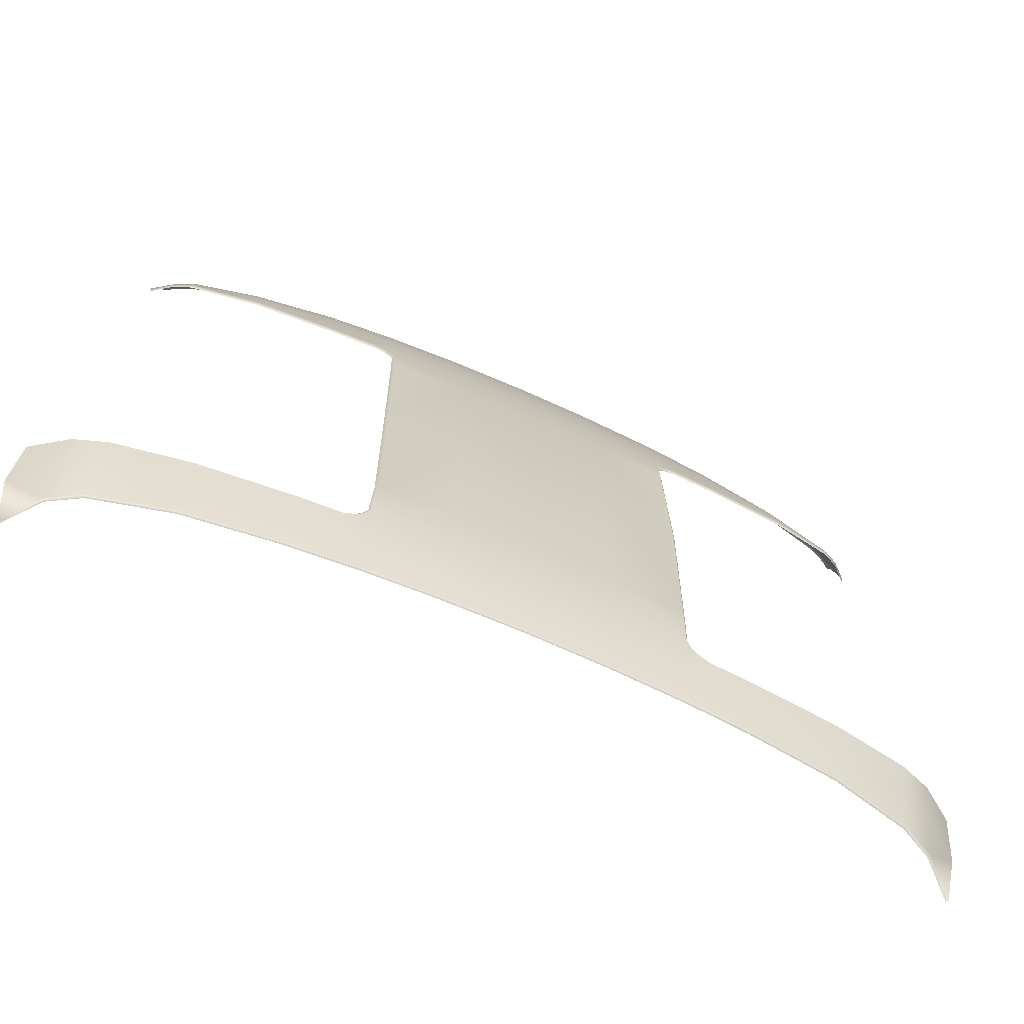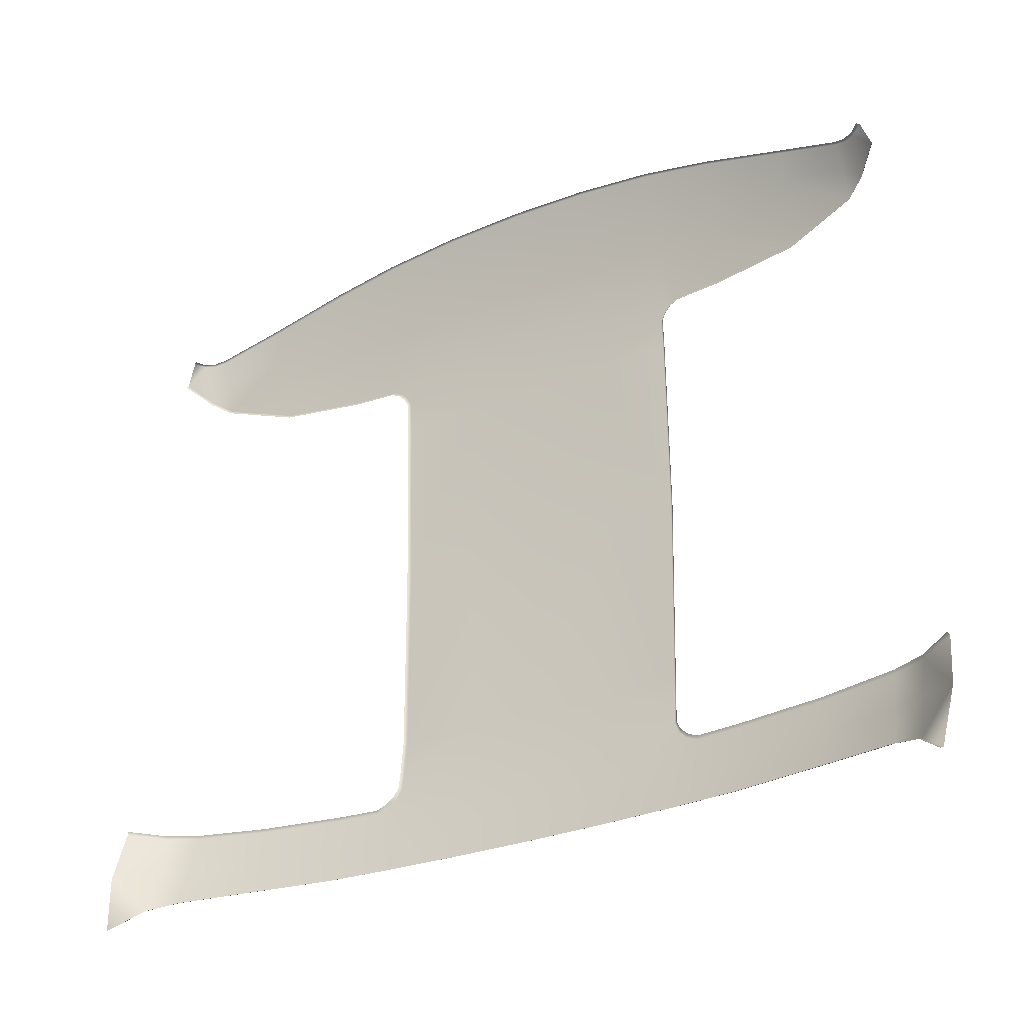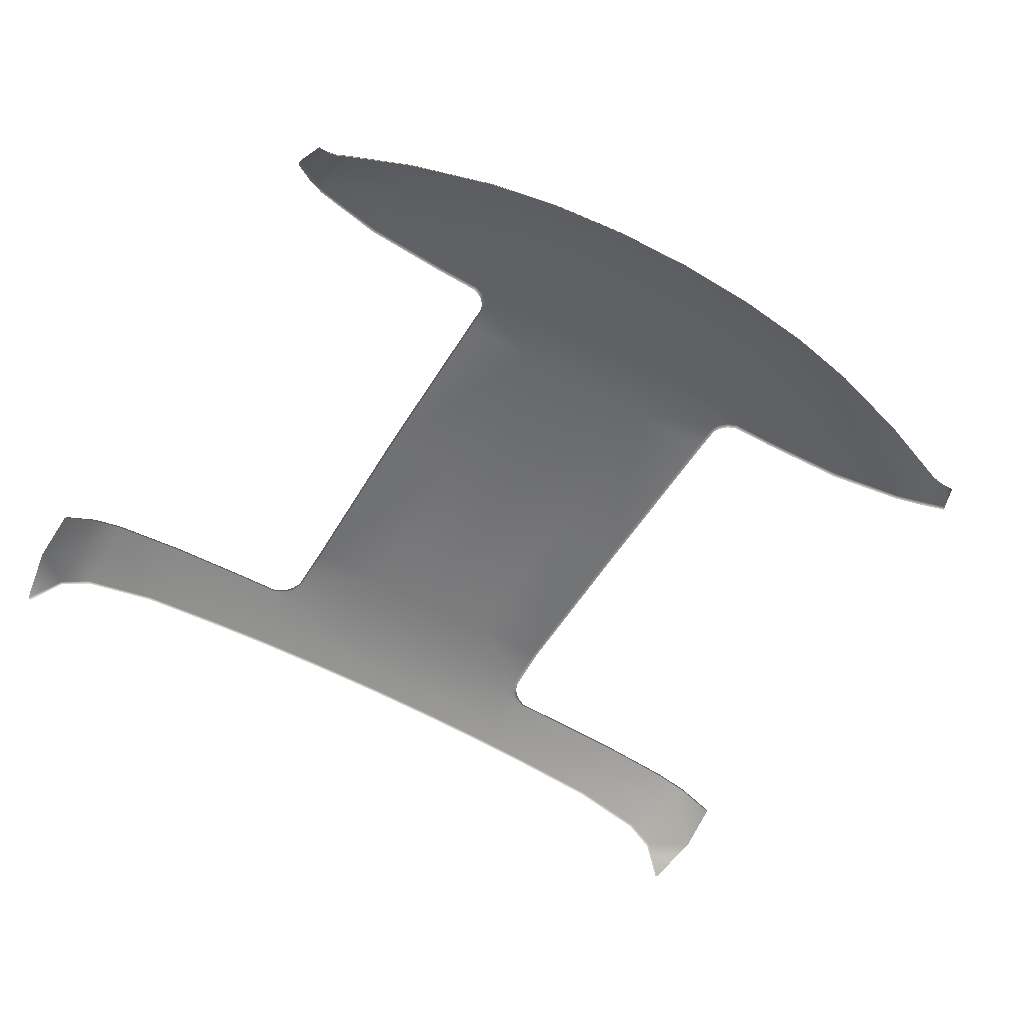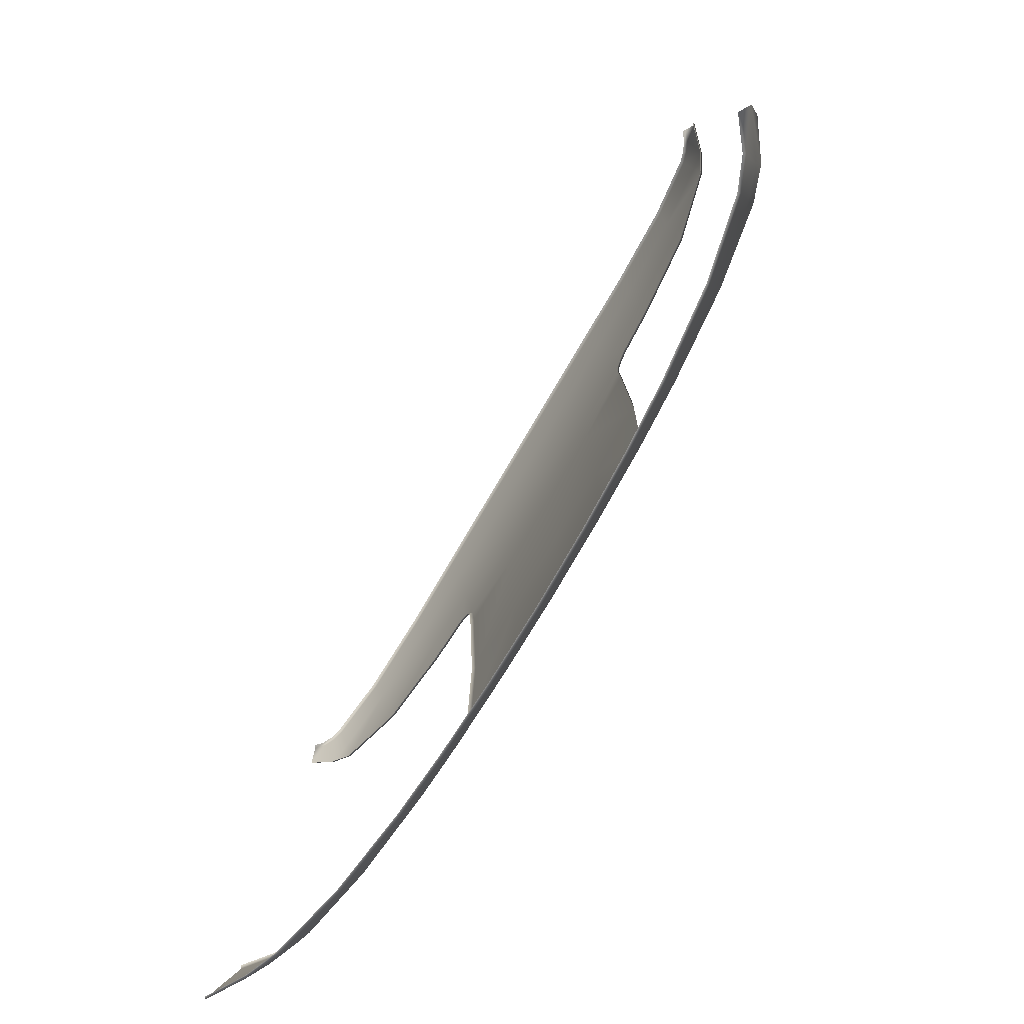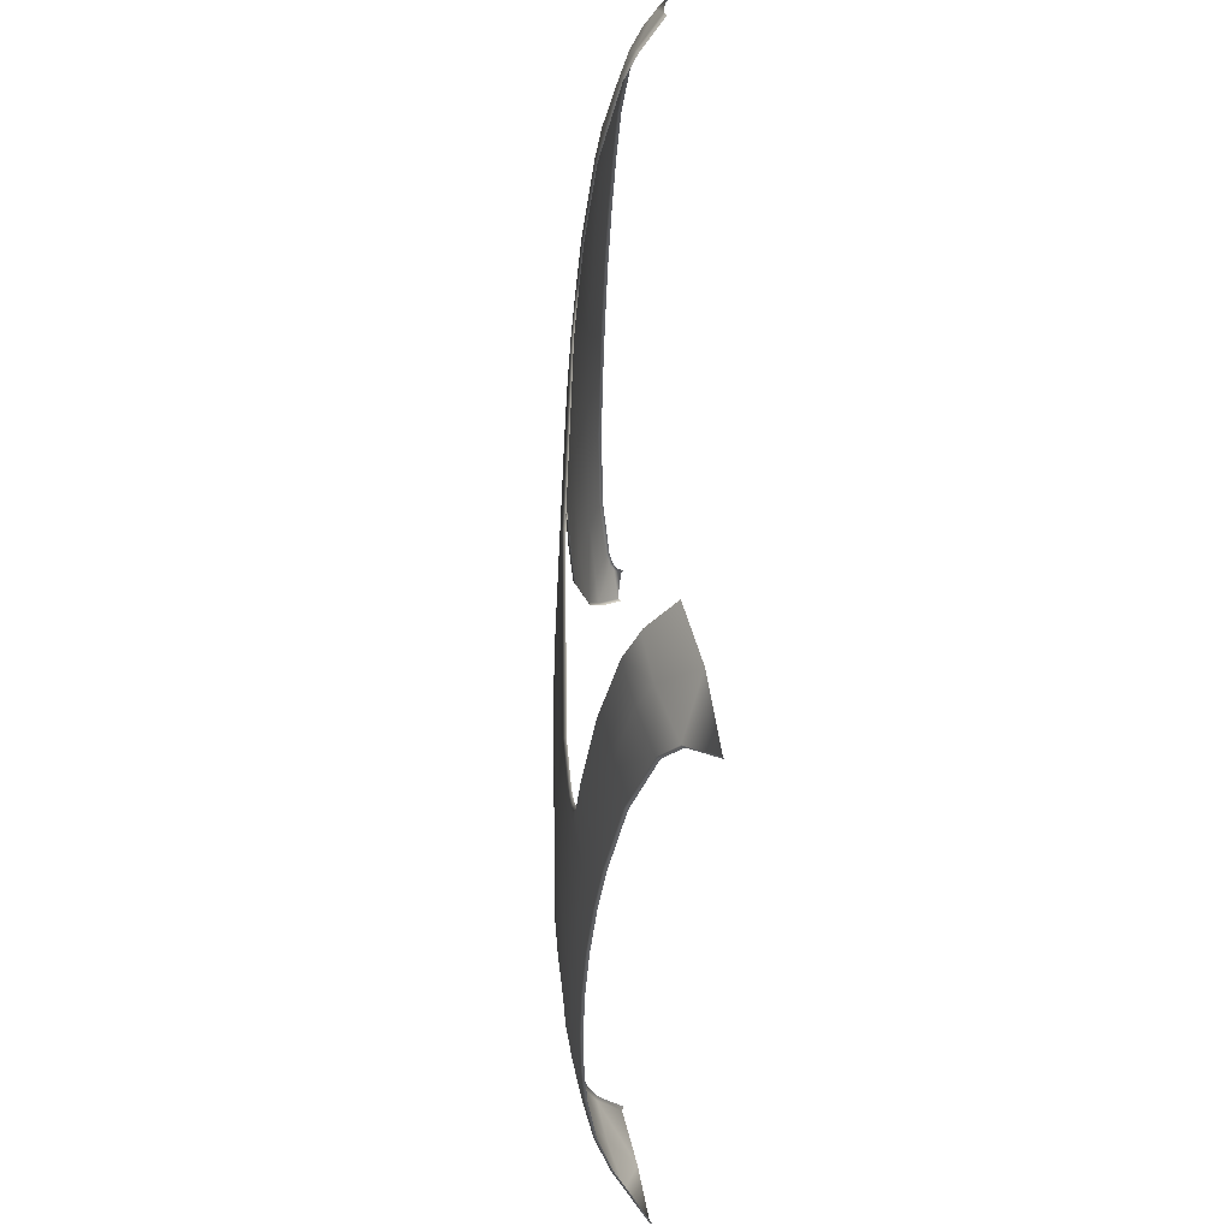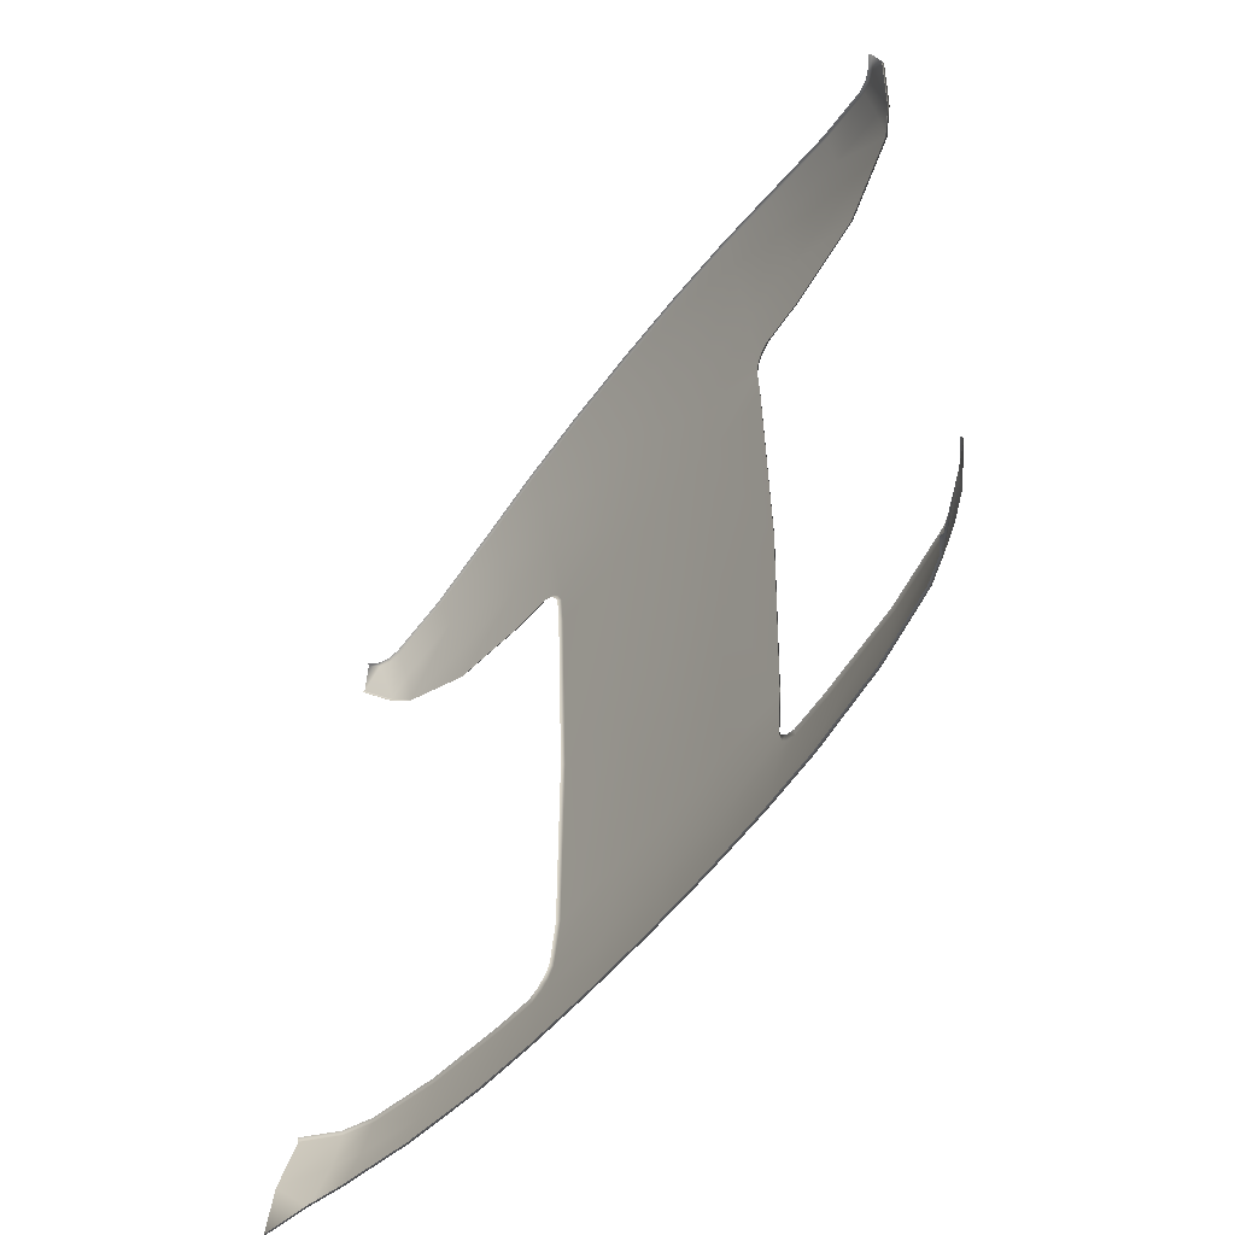
<metadata>
{"format":"obj","ext":"obj","renderer":"f3d","projection":"perspective","resolution":1024,"background":"white","views":[{"elev":-68.8,"azim":156.0,"up":"+Z"},{"elev":-28.8,"azim":31.8,"up":"+Z"},{"elev":-55.7,"azim":-30.9,"up":"+Y"},{"elev":-78.2,"azim":59.4,"up":"+Z"},{"elev":-31.2,"azim":-92.3,"up":"+Z"},{"elev":-48.6,"azim":56.3,"up":"+Z"}]}
</metadata>
<code>
g model_car_99_body_roof_LOD1
v 0.6037 1.167 -0.1923
v 0.5899 1.163 -0.1563
v 0.5755 1.174 -0.1615
v 0.573 1.196 -0.2191
v 0.5607 1.181 -0.1616
v 0.559 1.177 -0.1601
v 0.5728 1.17 -0.1602
v 0.5427 1.182 -0.1556
v 0.5436 1.187 -0.1568
v 0.586 1.16 -0.1551
v 0.4539 1.195 -0.1255
v 0.454 1.2 -0.1267
v 0.4494 1.214 -0.1634
v 0.3258 1.221 -0.1348
v 0.3205 1.238 -0.2062
v 0.4449 1.228 -0.2178
v 0.5458 1.212 -0.2356
v 0.5445 1.202 -0.1935
v 0.2266 1.241 -0.2
v 0.2264 1.224 -0.1202
v 0.1139 1.244 -0.1964
v 0.1161 1.226 -0.1132
v 0.3301 1.206 -0.09291
v 1.073e-06 1.245 -0.1971
v 1.073e-06 1.227 -0.1116
v 0.118 1.209 -0.06221
v 1.073e-06 1.21 -0.05834
v 0.2296 1.208 -0.07389
v 0.3186 1.247 -0.2745
v 0.2515 1.25 -0.2768
v 0.1135 1.253 -0.2704
v 1.073e-06 1.254 -0.2709
v 0.1134 1.258 -0.344
v 0.2213 1.254 -0.3056
v 0.2212 1.256 -0.3457
v 0.2204 1.264 -0.6103
v 0.113 1.266 -0.6098
v 0.2174 1.26 -0.8749
v 0.1112 1.262 -0.8757
v 1.073e-06 1.263 -0.876
v 1.073e-06 1.266 -0.6101
v 0.2189 1.255 -0.9276
v 0.1121 1.258 -0.9286
v 0.2194 1.253 -0.9457
v 0.1131 1.251 -0.9812
v 0.2199 1.248 -0.9799
v 0.1135 1.241 -1.036
v 1.073e-06 1.253 -0.9817
v 1.073e-06 1.242 -1.036
v 1.073e-06 1.233 -1.075
v 0.1142 1.231 -1.075
v 0.222 1.227 -1.075
v 0.2226 1.237 -1.034
v 0.3156 1.231 -1.033
v 0.3168 1.22 -1.075
v 0.4446 1.205 -1.073
v 0.4432 1.218 -1.029
v 0.4436 1.231 -0.9744
v 0.3158 1.243 -0.9783
v 0.5551 1.18 -1.076
v 0.5518 1.199 -1.022
v 0.5525 1.212 -0.9696
v 0.5941 1.183 -1.021
v 0.5981 1.195 -0.9666
v 0.2548 1.247 -0.9794
v 0.5983 1.159 -1.086
v 0.6507 1.14 -1.034
v 0.6459 1.161 -0.961
v 0.4439 1.201 -1.074
v 0.3164 1.216 -1.076
v 0.5534 1.176 -1.077
v 0.5956 1.156 -1.088
v 0.5514 1.209 -0.9648
v 0.5963 1.193 -0.9619
v 0.6433 1.159 -0.9564
v 0.4431 1.228 -0.9696
v 0.3155 1.24 -0.9736
v 0.2557 1.244 -0.9746
v 0.2405 1.245 -0.9673
v 0.2364 1.249 -0.9712
v 0.2267 1.251 -0.9618
v 0.2235 1.249 -0.944
v 0.2298 1.247 -0.9568
v 0.223 1.251 -0.9271
v 0.2215 1.256 -0.8747
v 0.2246 1.26 -0.6103
v 0.2253 1.252 -0.3459
v 0.2255 1.25 -0.3069
v 0.2305 1.249 -0.2968
v 0.2274 1.252 -0.2934
v 0.2216 1.251 -0.2763
v 0.2366 1.251 -0.2839
v 0.2526 1.247 -0.2813
v 0.2397 1.248 -0.2873
v 0.3186 1.244 -0.2791
v 0.4435 1.233 -0.2685
v 0.4432 1.236 -0.2639
v 0.5464 1.209 -0.24
v 0.5735 1.193 -0.2234
v 0.6041 1.163 -0.1963
v 1.073e-06 1.259 -0.3443
v 1.073e-06 1.259 -0.929
v 0.3302 1.201 -0.09154
v 0.2298 1.203 -0.07248
v 0.1181 1.204 -0.06078
v 1.073e-06 1.205 -0.05671
v 0.2218 1.223 -1.077
v 0.1141 1.227 -1.077
v 1.073e-06 1.229 -1.077
v 0.6331 1.123 -1.119
v 0.6369 1.125 -1.118
v 0.5983 1.159 -1.086
v -0.6037 1.167 -0.1923
v -0.5755 1.174 -0.1615
v -0.5899 1.163 -0.1563
v -0.573 1.196 -0.2191
v -0.5607 1.181 -0.1616
v -0.559 1.177 -0.1601
v -0.5728 1.17 -0.1602
v -0.5427 1.182 -0.1556
v -0.5436 1.187 -0.1568
v -0.586 1.16 -0.1551
v -0.4539 1.195 -0.1255
v -0.454 1.2 -0.1267
v -0.4494 1.214 -0.1634
v -0.3258 1.221 -0.1348
v -0.3205 1.238 -0.2062
v -0.4449 1.228 -0.2178
v -0.5458 1.212 -0.2356
v -0.5445 1.202 -0.1935
v -0.2266 1.241 -0.2
v -0.2264 1.224 -0.1202
v -0.1139 1.244 -0.1964
v -0.1161 1.226 -0.1132
v -0.3301 1.206 -0.09291
v 1.073e-06 1.245 -0.1971
v 1.073e-06 1.227 -0.1116
v -0.118 1.209 -0.06221
v 1.073e-06 1.21 -0.05834
v -0.2296 1.208 -0.07389
v -0.3186 1.247 -0.2745
v -0.2515 1.25 -0.2768
v -0.1135 1.253 -0.2704
v 1.073e-06 1.254 -0.2709
v -0.1134 1.258 -0.344
v -0.2213 1.254 -0.3056
v -0.2212 1.256 -0.3457
v -0.2204 1.264 -0.6103
v -0.113 1.266 -0.6098
v -0.2174 1.26 -0.8749
v -0.1112 1.262 -0.8757
v 1.073e-06 1.263 -0.876
v 1.073e-06 1.266 -0.6101
v -0.2189 1.255 -0.9276
v -0.1121 1.258 -0.9286
v -0.2194 1.253 -0.9457
v -0.1131 1.251 -0.9812
v -0.2199 1.248 -0.9799
v -0.1135 1.241 -1.036
v 1.073e-06 1.253 -0.9817
v 1.073e-06 1.242 -1.036
v 1.073e-06 1.233 -1.075
v -0.1142 1.231 -1.075
v -0.222 1.227 -1.075
v -0.2226 1.237 -1.034
v -0.3156 1.231 -1.033
v -0.3168 1.22 -1.075
v -0.4446 1.205 -1.073
v -0.4432 1.218 -1.029
v -0.4436 1.231 -0.9744
v -0.3158 1.243 -0.9783
v -0.5551 1.18 -1.076
v -0.5518 1.199 -1.022
v -0.5525 1.212 -0.9696
v -0.5941 1.183 -1.021
v -0.5981 1.195 -0.9666
v -0.2548 1.247 -0.9794
v -0.5983 1.159 -1.086
v -0.6507 1.14 -1.034
v -0.6459 1.161 -0.961
v -0.4439 1.201 -1.074
v -0.3164 1.216 -1.076
v -0.2218 1.223 -1.077
v -0.1141 1.227 -1.077
v 1.073e-06 1.229 -1.077
v -0.5963 1.193 -0.9619
v -0.5514 1.209 -0.9648
v -0.6433 1.159 -0.9564
v -0.4431 1.228 -0.9696
v -0.3155 1.24 -0.9736
v -0.2557 1.244 -0.9746
v -0.2405 1.245 -0.9673
v -0.2364 1.249 -0.9712
v -0.2267 1.251 -0.9618
v -0.2235 1.249 -0.944
v -0.2298 1.247 -0.9568
v -0.223 1.251 -0.9271
v -0.2215 1.256 -0.8747
v -0.2246 1.26 -0.6103
v -0.2253 1.252 -0.3459
v -0.2255 1.25 -0.3069
v -0.2305 1.249 -0.2968
v -0.2274 1.252 -0.2934
v -0.2216 1.251 -0.2763
v -0.2366 1.251 -0.2839
v -0.2526 1.247 -0.2813
v -0.2397 1.248 -0.2873
v -0.3186 1.244 -0.2791
v -0.4435 1.233 -0.2685
v -0.4432 1.236 -0.2639
v -0.5464 1.209 -0.24
v -0.5735 1.193 -0.2234
v -0.6041 1.163 -0.1963
v 1.073e-06 1.259 -0.3443
v 1.073e-06 1.259 -0.929
v -0.3302 1.201 -0.09154
v -0.2298 1.203 -0.07248
v -0.1181 1.204 -0.06078
v 1.073e-06 1.205 -0.05671
v -0.5534 1.176 -1.077
v -0.5956 1.156 -1.088
v -0.6331 1.123 -1.119
v -0.5983 1.159 -1.086
v -0.6369 1.125 -1.118
g model_car_99_body_roof_LOD1_0
f 3 2 1
f 4 3 1
f 5 3 4
f 3 5 6
f 7 3 6
f 2 3 7
f 6 5 8
f 5 9 8
f 5 4 9
f 10 2 7
f 8 9 11
f 9 12 11
f 12 9 13
f 13 14 12
f 15 14 13
f 16 15 13
f 17 16 13
f 18 17 13
f 17 18 4
f 9 18 13
f 4 18 9
f 15 19 14
f 19 20 14
f 19 21 20
f 21 22 20
f 14 23 12
f 14 20 23
f 21 24 22
f 24 25 22
f 22 25 26
f 25 27 26
f 22 26 28
f 20 22 28
f 20 28 23
f 19 15 29
f 30 19 29
f 24 21 31
f 21 19 31
f 32 24 31
f 32 31 33
f 31 34 33
f 34 35 33
f 35 36 33
f 36 37 33
f 36 38 37
f 38 39 37
f 39 40 37
f 40 41 37
f 37 41 33
f 39 38 42
f 43 39 42
f 43 42 44
f 45 43 44
f 44 46 45
f 45 46 47
f 48 45 47
f 45 48 43
f 49 48 47
f 50 49 47
f 51 50 47
f 52 51 47
f 53 52 47
f 46 53 47
f 52 53 54
f 55 52 54
f 56 55 54
f 57 56 54
f 58 57 54
f 59 58 54
f 60 56 57
f 61 60 57
f 62 61 57
f 58 62 57
f 61 62 63
f 61 63 60
f 62 64 63
f 65 59 54
f 53 65 54
f 53 46 65
f 63 66 60
f 63 64 67
f 64 68 67
f 55 56 69
f 70 55 69
f 56 60 71
f 69 56 71
f 60 66 72
f 71 60 72
f 64 62 73
f 74 64 73
f 68 64 74
f 75 68 74
f 73 62 76
f 62 58 76
f 76 58 77
f 58 59 77
f 77 59 78
f 59 65 78
f 78 65 79
f 65 80 79
f 80 65 46
f 80 46 81
f 79 80 81
f 81 46 44
f 81 44 82
f 83 81 82
f 83 79 81
f 82 44 84
f 44 42 84
f 84 42 85
f 42 38 85
f 85 38 86
f 38 36 86
f 86 36 87
f 36 35 87
f 87 35 88
f 35 34 88
f 88 34 89
f 34 90 89
f 90 34 91
f 31 91 34
f 19 91 31
f 30 91 19
f 92 91 30
f 90 91 92
f 89 90 92
f 92 30 93
f 94 92 93
f 94 89 92
f 93 30 95
f 30 29 95
f 95 29 96
f 29 97 96
f 29 15 97
f 15 16 97
f 97 16 17
f 97 17 98
f 96 97 98
f 98 17 99
f 17 4 99
f 99 4 100
f 4 1 100
f 41 101 33
f 101 32 33
f 102 40 39
f 43 102 39
f 48 102 43
f 12 23 103
f 11 12 103
f 103 23 104
f 23 28 104
f 104 28 105
f 28 26 105
f 105 26 106
f 26 27 106
f 51 52 107
f 108 51 107
f 50 51 108
f 109 50 108
f 107 52 70
f 52 55 70
f 112 111 110
f 72 112 110
f 111 112 67
f 112 63 67
f 115 114 113
f 114 116 113
f 114 117 116
f 117 114 118
f 114 119 118
f 114 115 119
f 117 118 120
f 121 117 120
f 116 117 121
f 115 122 119
f 121 120 123
f 124 121 123
f 121 124 125
f 126 125 124
f 126 127 125
f 127 128 125
f 128 129 125
f 129 130 125
f 130 129 116
f 130 121 125
f 130 116 121
f 131 127 126
f 132 131 126
f 133 131 132
f 134 133 132
f 135 126 124
f 132 126 135
f 136 133 134
f 137 136 134
f 137 134 138
f 139 137 138
f 134 132 140
f 138 134 140
f 140 132 135
f 127 131 141
f 131 142 141
f 133 136 143
f 131 133 143
f 136 144 143
f 143 144 145
f 146 143 145
f 147 146 145
f 148 147 145
f 149 148 145
f 150 148 149
f 151 150 149
f 152 151 149
f 153 152 149
f 153 149 145
f 150 151 154
f 151 155 154
f 154 155 156
f 155 157 156
f 158 156 157
f 158 157 159
f 157 160 159
f 160 157 155
f 160 161 159
f 161 162 159
f 162 163 159
f 163 164 159
f 164 165 159
f 165 158 159
f 165 164 166
f 164 167 166
f 167 168 166
f 168 169 166
f 169 170 166
f 170 171 166
f 168 172 169
f 172 173 169
f 174 170 169
f 173 174 169
f 174 173 175
f 175 173 172
f 176 174 175
f 177 165 166
f 171 177 166
f 158 165 177
f 178 175 172
f 176 175 179
f 180 176 179
f 168 167 181
f 167 182 181
f 167 164 182
f 164 183 182
f 164 163 183
f 163 184 183
f 163 162 184
f 162 185 184
f 176 180 186
f 176 186 187
f 174 176 187
f 180 188 186
f 174 187 189
f 170 174 189
f 170 189 190
f 171 170 190
f 171 190 191
f 177 171 191
f 177 191 192
f 193 177 192
f 177 193 158
f 158 193 194
f 193 192 194
f 158 194 156
f 156 194 195
f 194 196 195
f 192 196 194
f 156 195 197
f 154 156 197
f 154 197 198
f 150 154 198
f 150 198 199
f 148 150 199
f 148 199 200
f 147 148 200
f 147 200 201
f 146 147 201
f 146 201 202
f 203 146 202
f 146 203 204
f 204 143 146
f 204 131 143
f 204 142 131
f 204 205 142
f 204 203 205
f 203 202 205
f 142 205 206
f 205 207 206
f 202 207 205
f 142 206 208
f 141 142 208
f 141 208 209
f 210 141 209
f 127 141 210
f 128 127 210
f 128 210 129
f 210 209 211
f 129 210 211
f 129 211 212
f 116 129 212
f 116 212 213
f 113 116 213
f 214 153 145
f 144 214 145
f 215 155 151
f 152 215 151
f 215 160 155
f 124 123 216
f 135 124 216
f 135 216 217
f 140 135 217
f 140 217 218
f 138 140 218
f 138 218 219
f 139 138 219
f 168 181 220
f 172 168 220
f 172 220 221
f 178 172 221
f 223 221 222
f 224 223 222
f 223 224 179
f 175 223 179

</code>
